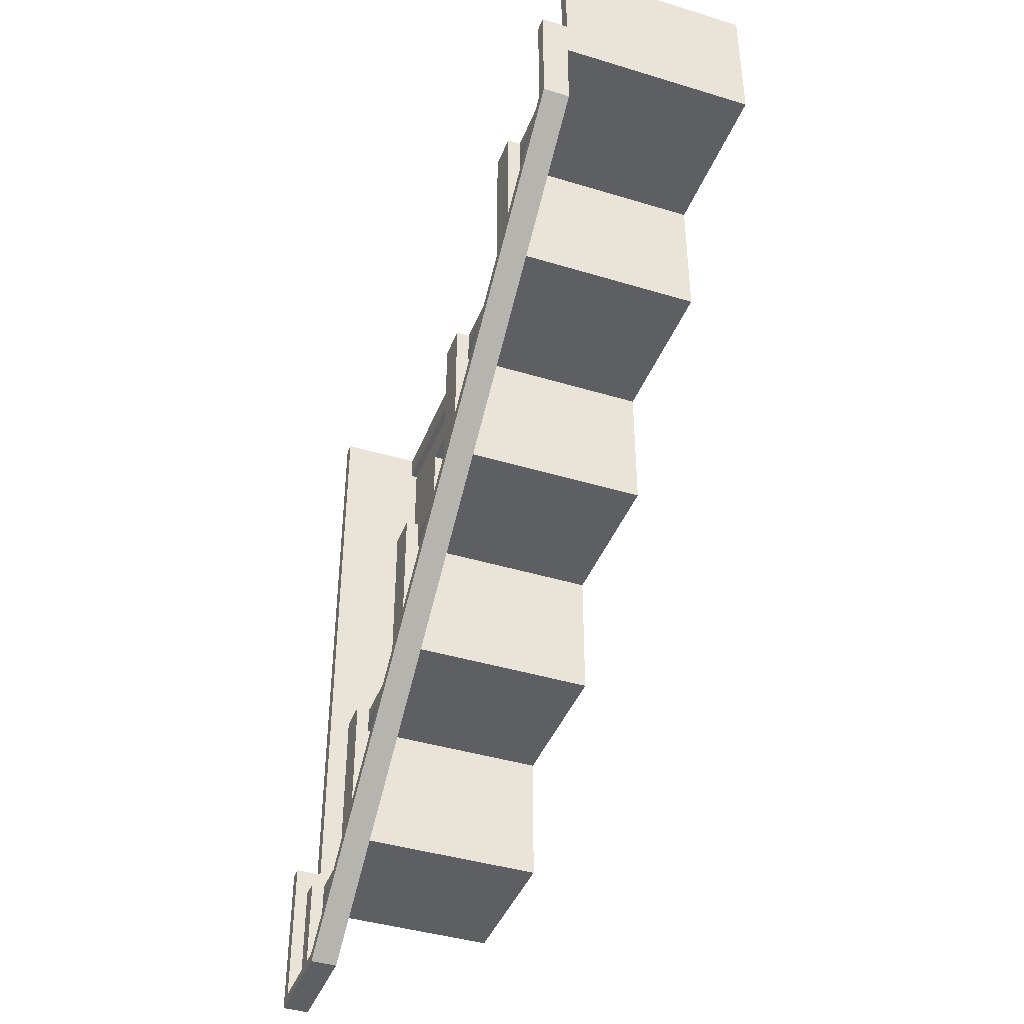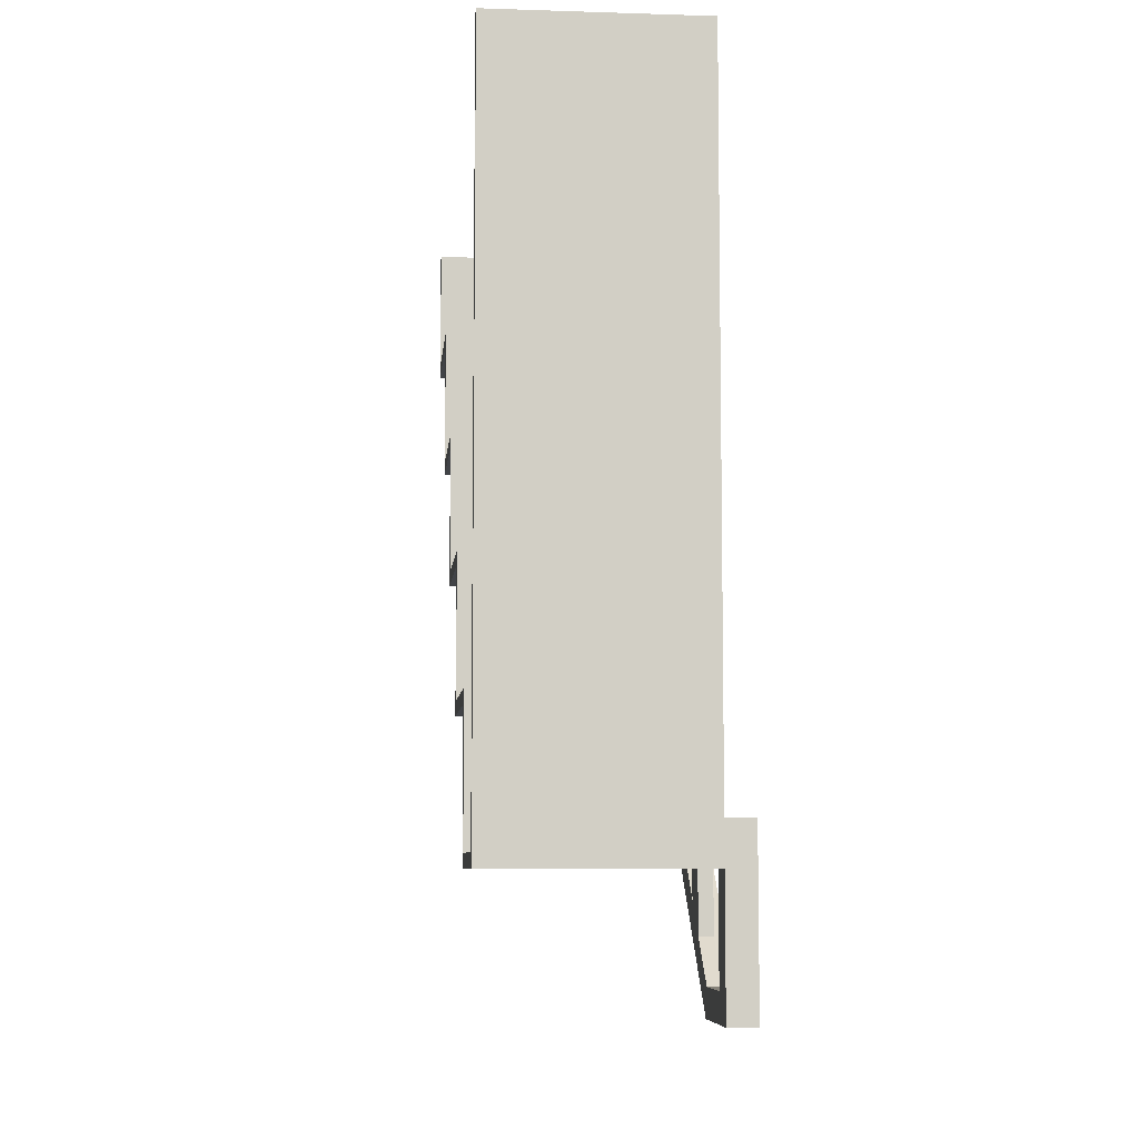
<metadata>
{"format":"obj","ext":"obj","renderer":"f3d","projection":"perspective","resolution":1024,"background":"white","views":[{"elev":-41.5,"azim":159.8,"up":"+Y"},{"elev":-7.3,"azim":-5.2,"up":"+Y"}]}
</metadata>
<code>
v -1.5 -2.1 -6
v -1.5 -2.1 -3.6
v 1.5 -2.1 -3.6
v 1.5 -2.1 -6
v -1.5 -2.1 -6
v 1.5 -2.1 -6
v 1.5 0 -6
v -1.5 0 -6
v -1.5 -4.2 -3.6
v 1.5 -4.2 -3.6
v 1.5 -4.2 -1.2
v -1.5 -4.2 -1.2
v 1.5 -2.1 -3.6
v 1.5 -4.2 -3.6
v -1.5 -4.2 -3.6
v -1.5 -2.1 -3.6
v 1.5 -6.3 -1.2
v 1.5 -6.3 1.2
v -1.5 -6.3 1.2
v -1.5 -6.3 -1.2
v 1.5 -6.3 -1.2
v -1.5 -6.3 -1.2
v -1.5 -4.2 -1.2
v 1.5 -4.2 -1.2
v 1.5 -10.5 3.6
v 1.5 -10.5 6
v -1.5 -10.5 6
v -1.5 -10.5 3.6
v 1.5 -10.5 3.6
v -1.5 -10.5 3.6
v -1.5 -8.4 3.6
v 1.5 -8.4 3.6
v -1.5 -8.4 1.2
v 1.5 -8.4 1.2
v 1.5 -8.4 3.6
v -1.5 -8.4 3.6
v 1.5 -6.3 1.2
v 1.5 -8.4 1.2
v -1.5 -8.4 1.2
v -1.5 -6.3 1.2
v -1.5 -4 -3.4
v -1.5 -4 -1
v 1.5 -4 -1
v 1.5 -4 -3.4
v -1.5 -4 -3.4
v 1.5 -4 -3.4
v 1.5 -1.9 -3.4
v -1.5 -1.9 -3.4
v -1.5 -6.1 -1
v -1.5 -6.1 1.4
v 1.5 -6.1 1.4
v 1.5 -6.1 -1
v -1.5 -6.1 -1
v 1.5 -6.1 -1
v 1.5 -4 -1
v -1.5 -4 -1
v -1.5 -10.3 3.8
v -1.5 -10.3 5.8
v 1.5 -10.3 5.8
v 1.5 -10.3 3.8
v -1.5 -10.3 3.8
v 1.5 -10.3 3.8
v 1.5 -8.2 3.8
v -1.5 -8.2 3.8
v -1.5 -8.2 1.4
v -1.5 -8.2 3.8
v 1.5 -8.2 3.8
v 1.5 -8.2 1.4
v -1.5 -8.2 1.4
v 1.5 -8.2 1.4
v 1.5 -6.1 1.4
v -1.5 -6.1 1.4
v 1.5 -6.3 -1.2
v 1.5 -6.1 -1
v 1.5 -6.1 0.9
v 1.5 -6.3 0.9
v 1.5 -8.4 1.2
v 1.5 -8.2 1.4
v 1.5 -8.2 3.3
v 1.5 -8.4 3.3
v 1.5 -10.5 5.5
v 1.5 -10.5 3.8
v 1.5 -10.3 3.8
v 1.5 -10.3 5.5
v 1.5 0 6
v 1.5 -9.9 6
v 1.5 -9.9 5.8
v 1.5 0 5.8
v 1.5 -4.2 -1.5
v 1.5 -4.2 -3.4
v 1.5 -4 -3.4
v 1.5 -4 -1.5
v 1.5 -2.1 -3.9
v 1.5 -2.1 -5.5
v 1.5 -1.9 -5.5
v 1.5 -1.9 -3.9
v 1.5 -1.5 -6
v 1.5 0 -6
v 1.5 0 -5.8
v 1.5 -1.5 -5.8
v 1.9 -1.5 -6
v 1.9 -1.5 -5.8
v 1.9 -3.2 -5.8
v 1.9 -3.25 -6
v -1.5 -6.3 1.2
v -1.5 -6.1 1.4
v -1.5 -6.1 -1
v -1.5 -6.3 -1.2
v -1.5 -6.3 -1.2
v -1.5 -6.1 -1
v -1.5 -4 -1
v -1.5 -4.2 -1.2
v -1.5 -8.4 3.6
v -1.5 -8.2 3.8
v -1.5 -8.2 1.4
v -1.5 -8.4 1.2
v -1.5 -8.4 1.2
v -1.5 -8.2 1.4
v -1.5 -6.1 1.4
v -1.5 -6.3 1.2
v -1.5 -10.5 6
v -1.5 -10.3 5.8
v -1.5 -10.3 3.8
v -1.5 -10.5 3.6
v -1.5 0 6
v -1.5 0 5.8
v -1.5 -10.3 5.8
v -1.5 -10.5 6
v -1.5 -10.5 3.6
v -1.5 -10.3 3.8
v -1.5 -8.2 3.8
v -1.5 -8.4 3.6
v -1.5 -4.2 -1.2
v -1.5 -4 -1
v -1.5 -4 -3.4
v -1.5 -4.2 -3.6
v -1.5 -4.2 -3.6
v -1.5 -4 -3.4
v -1.5 -1.9 -3.4
v -1.5 -2.1 -3.6
v -1.5 -2.1 -6
v -1.5 -2.1 -3.6
v -1.5 -1.9 -3.4
v -1.5 -1.9 -5.8
v -1.5 -2.1 -6
v -1.5 -1.9 -5.8
v -1.5 0 -5.8
v -1.5 0 -6
v -0.2 0 5.8
v -0.2 0 -5.8
v 0.2 0 -5.8
v 0.2 0 5.8
v -0.2 -0.4 5.8
v -0.2 -0.4 -5.8
v -0.2 0 -5.8
v -0.2 0 5.8
v 0.2 -0.4 5.8
v 0.2 -0.4 -5.8
v -0.2 -0.4 -5.8
v -0.2 -0.4 5.8
v 0.2 0 5.8
v 0.2 0 -5.8
v 0.2 -0.4 -5.8
v 0.2 -0.4 5.8
v -0.1 -4.497 0.503
v -0.1 -2.8 -0.2
v 0.1 -2.8 -0.2
v 0.1 -4.497 0.503
v -0.1 -5.2 2.2
v -0.1 -4.497 0.503
v 0.1 -4.497 0.503
v 0.1 -5.2 2.2
v -0.1 -4.497 3.897
v -0.1 -5.2 2.2
v 0.1 -5.2 2.2
v 0.1 -4.497 3.897
v -0.1 -2.8 4.6
v -0.1 -4.497 3.897
v 0.1 -4.497 3.897
v 0.1 -2.8 4.6
v -0.1 -5.2 -0.2
v -0.1 -4.497 0.503
v -0.1 -2.8 -0.2
v -0.1 -5.2 -0.2
v -0.1 -5.2 2.2
v -0.1 -4.497 0.503
v -0.1 -5.2 4.6
v -0.1 -4.497 3.897
v -0.1 -5.2 2.2
v -0.1 -5.2 4.6
v -0.1 -2.8 4.6
v -0.1 -4.497 3.897
v 0.1 -5.2 4.6
v 0.1 -4.497 3.897
v 0.1 -2.8 4.6
v 0.1 -5.2 4.6
v 0.1 -5.2 2.2
v 0.1 -4.497 3.897
v 0.1 -5.2 -0.2
v 0.1 -4.497 0.503
v 0.1 -5.2 2.2
v 0.1 -5.2 -0.2
v 0.1 -2.8 -0.2
v 0.1 -4.497 0.503
v -0.1 -0.9 4.6
v -0.1 -0.9 -0.2
v 0.1 -0.9 -0.2
v 0.1 -0.9 4.6
v -0.1 -0.9 -0.2
v -0.1 -2.8 -0.2
v 0.1 -2.8 -0.2
v 0.1 -0.9 -0.2
v 0.1 -0.9 4.6
v 0.1 -2.8 4.6
v -0.1 -2.8 4.6
v -0.1 -0.9 4.6
v 0.1 -1.9 -5.8
v 0.1 -0.4 -5.8
v 0.1 -0.9 -0.2
v 0.1 -1.9 -3.4
v 0.1 -0.9 4.6
v 0.1 -0.9 -0.2
v 0.1 -0.4 -5.8
v 0.1 -0.4 5.8
v 0.1 -4 -3.4
v 0.1 -1.9 -3.4
v 0.1 -0.9 -0.2
v 0.1 -4 -1
v 0.1 -5.2 -0.2
v 0.1 -5.2 2.2
v 0.1 -6.1 1.4
v 0.1 -6.1 -1
v 0.1 -8.2 1.4
v 0.1 -6.1 1.4
v 0.1 -5.2 2.2
v 0.1 -8.2 3.8
v 0.1 -10.3 3.8
v 0.1 -8.2 3.8
v 0.1 -5.2 4.6
v 0.1 -10.3 5.8
v 0.1 -10.3 5.8
v 0.1 -5.2 4.6
v 0.1 -2.8 4.6
v 0.1 -0.4 5.8
v 0.1 -6.1 -1
v 0.1 -4 -1
v 0.1 -0.9 -0.2
v 0.1 -2.8 -0.2
v 0.1 -6.1 -1
v 0.1 -2.8 -0.2
v 0.1 -5.2 -0.2
v 0.1 -8.2 3.8
v 0.1 -5.2 2.2
v 0.1 -5.2 4.6
v 0.1 -2.8 4.6
v 0.1 -0.9 4.6
v 0.1 -0.4 5.8
v -0.1 -1.9 -3.4
v -0.1 -0.9 -0.2
v -0.1 -0.4 -5.8
v -0.1 -1.9 -5.8
v -0.1 -0.4 5.8
v -0.1 -0.4 -5.8
v -0.1 -0.9 -0.2
v -0.1 -0.9 4.6
v -0.1 -4 -1
v -0.1 -0.9 -0.2
v -0.1 -1.9 -3.4
v -0.1 -4 -3.4
v -0.1 -5.2 2.2
v -0.1 -5.2 -0.2
v -0.1 -6.1 -1
v -0.1 -6.1 1.4
v -0.1 -8.2 3.8
v -0.1 -5.2 2.2
v -0.1 -6.1 1.4
v -0.1 -8.2 1.4
v -0.1 -10.3 5.8
v -0.1 -5.2 4.6
v -0.1 -8.2 3.8
v -0.1 -10.3 3.8
v -0.1 -0.4 5.8
v -0.1 -2.8 4.6
v -0.1 -5.2 4.6
v -0.1 -10.3 5.8
v -0.1 -2.8 -0.2
v -0.1 -0.9 -0.2
v -0.1 -4 -1
v -0.1 -6.1 -1
v -0.1 -5.2 -0.2
v -0.1 -2.8 -0.2
v -0.1 -6.1 -1
v -0.1 -5.2 4.6
v -0.1 -5.2 2.2
v -0.1 -8.2 3.8
v -0.1 -0.4 5.8
v -0.1 -0.9 4.6
v -0.1 -2.8 4.6
v 1.5 -2.1 -3.6
v 1.5 -2.1 -3.9
v 1.5 -4.6 -3.9
v 1.5 -4.2 -3.6
v 1.7 -5.05 -3.4
v 1.7 -4.6 -3.9
v 1.7 -1.9 -3.9
v 1.7 -1.9 -3.4
v 1.7 -1.9 -3.9
v 1.7 -4.6 -3.9
v 1.5 -4.6 -3.9
v 1.5 -1.9 -3.9
v 1.5 -1.9 -3.4
v 1.5 -5.05 -3.4
v 1.7 -5.05 -3.4
v 1.7 -1.9 -3.4
v 1.5 -6.7 -1.5
v 1.7 -6.7 -1.5
v 1.7 -5.05 -3.4
v 1.5 -5.05 -3.4
v 1.5 -1.9 -3.9
v 1.5 -1.9 -3.4
v 1.7 -1.9 -3.4
v 1.7 -1.9 -3.9
v 1.7 -1.9 -5.8
v 1.5 -1.9 -5.8
v 1.5 -1.9 -5.5
v 1.7 -1.9 -5.5
v 1.9 -1.5 -6
v 1.5 -1.5 -6
v 1.5 -1.5 -5.8
v 1.9 -1.5 -5.8
v -1.5 0 -5.8
v 1.5 0 -5.8
v 1.5 0 -6
v -1.5 0 -6
v 1.5 -4.2 -3.6
v 1.5 -4.6 -3.9
v 1.5 -5.05 -3.4
v 1.5 -4.2 -3.4
v 1.5 -6.7 -1.5
v 1.5 -5.05 -3.4
v 1.5 -5.35 -3.6
v 1.5 -7.45 -1.2
v 1.7 -7.35 -1.1
v 1.7 -5.25 -3.5
v 1.7 -5.05 -3.4
v 1.7 -6.7 -1.5
v 1.5 -5.05 -3.4
v 1.5 -4.6 -3.9
v 1.5 -5.35 -3.6
v 1.7 -5.25 -3.5
v 1.7 -4.6 -3.9
v 1.7 -5.05 -3.4
v 1.7 -3.2 -5.5
v 1.7 -3.25 -5.8
v 1.7 -1.9 -5.8
v 1.7 -1.9 -5.5
v 1.7 -3.2 -5.8
v 1.9 -3.2 -5.8
v 1.9 -1.5 -5.8
v 1.7 -1.9 -5.8
v 1.7 -1.9 -5.8
v 1.9 -1.5 -5.8
v 1.5 -1.5 -5.8
v 1.5 -1.9 -5.8
v 1.5 -3.25 -6
v 1.5 -1.5 -6
v 1.9 -1.5 -6
v 1.9 -3.25 -6
v 1.5 -3.2 -5.5
v 1.7 -3.2 -5.5
v 1.7 -1.9 -5.5
v 1.5 -1.9 -5.5
v 1.5 -4.6 -3.9
v 1.7 -4.6 -3.9
v 1.7 -3.2 -5.5
v 1.5 -3.2 -5.5
v 1.5 -2.1 -6
v 1.5 -3.25 -6
v 1.5 -3.2 -5.5
v 1.5 -2.1 -5.5
v 1.5 -4.6 -3.9
v 1.5 -3.2 -5.5
v 1.5 -3.25 -6
v 1.5 -5.35 -3.6
v 1.7 -5.25 -3.5
v 1.7 -3.25 -5.8
v 1.7 -3.2 -5.5
v 1.7 -4.6 -3.9
v 1.5 -4.2 -1.2
v 1.5 -4.2 -1.5
v 1.5 -6.7 -1.5
v 1.5 -6.3 -1.2
v 1.7 -7.15 -1
v 1.7 -6.7 -1.5
v 1.7 -4 -1.5
v 1.7 -4 -1
v 1.7 -4 -1.5
v 1.7 -6.7 -1.5
v 1.5 -6.7 -1.5
v 1.5 -4 -1.5
v 1.5 -4 -1
v 1.5 -7.15 -1
v 1.7 -7.15 -1
v 1.7 -4 -1
v 1.5 -8.8 0.9
v 1.7 -8.8 0.9
v 1.7 -7.15 -1
v 1.5 -7.15 -1
v 1.5 -4 -1.5
v 1.5 -4 -1
v 1.7 -4 -1
v 1.7 -4 -1.5
v 1.5 -6.3 -1.2
v 1.5 -6.7 -1.5
v 1.5 -7.15 -1
v 1.5 -6.3 -1
v 1.5 -8.8 0.9
v 1.5 -7.15 -1
v 1.5 -7.45 -1.2
v 1.5 -9.55 1.2
v 1.5 -12.35 4.4
v 1.5 -3.25 -6
v 1.9 -3.25 -6
v 1.9 -12.35 4.4
v 1.9 -12.2 4.45
v 1.9 -12.2 5.8
v 1.9 -12.35 6
v 1.9 -12.35 4.4
v 1.9 -9.9 6
v 1.9 -12.35 6
v 1.9 -12.2 5.8
v 1.9 -9.9 5.8
v 1.5 -12.35 6
v 1.5 -12.35 4.4
v 1.9 -12.35 4.4
v 1.9 -12.35 6
v 1.9 -12.2 4.45
v 1.7 -12.2 4.45
v 1.7 -12.2 5.8
v 1.9 -12.2 5.8
v 1.9 -9.9 5.8
v 1.9 -12.2 5.8
v 1.7 -12.2 5.8
v 1.7 -10.3 5.8
v 1.5 -10.3 5.5
v 1.7 -10.3 5.5
v 1.7 -11.95 5.5
v 1.5 -11.95 5.5
v 1.7 -10.3 5.8
v 1.5 -10.3 5.8
v 1.5 -9.9 5.8
v 1.9 -9.9 5.8
v 1.5 -11.95 4.5
v 1.5 -11.95 5.5
v 1.7 -11.95 5.5
v 1.7 -11.95 4.5
v 1.5 -10.3 5.5
v 1.5 -10.3 5.8
v 1.7 -10.3 5.8
v 1.7 -10.3 5.5
v 1.9 -9.9 5.8
v 1.5 -9.9 5.8
v 1.5 -9.9 6
v 1.9 -9.9 6
v 1.5 -9.9 6
v 1.5 -12.35 6
v 1.9 -12.35 6
v 1.9 -9.9 6
v 1.7 -12.2 4.45
v 1.9 -12.2 4.45
v 1.9 -3.2 -5.8
v 1.7 -3.2 -5.8
v 1.9 -12.35 4.4
v 1.9 -3.25 -6
v 1.9 -3.2 -5.8
v 1.9 -12.2 4.45
v 1.7 -9.45 1.3
v 1.7 -7.35 -1.1
v 1.7 -7.15 -1
v 1.7 -8.8 0.9
v 1.5 -7.15 -1
v 1.5 -6.7 -1.5
v 1.5 -7.45 -1.2
v 1.7 -7.35 -1.1
v 1.7 -6.7 -1.5
v 1.7 -7.15 -1
v 1.5 -6.3 1.2
v 1.5 -6.3 0.9
v 1.5 -8.8 0.9
v 1.5 -8.4 1.2
v 1.7 -9.25 1.4
v 1.7 -8.8 0.9
v 1.7 -6.1 0.9
v 1.7 -6.1 1.4
v 1.7 -6.1 0.9
v 1.7 -8.8 0.9
v 1.5 -8.8 0.9
v 1.5 -6.1 0.9
v 1.5 -6.1 1.4
v 1.5 -9.25 1.4
v 1.7 -9.25 1.4
v 1.7 -6.1 1.4
v 1.5 -10.9 3.3
v 1.7 -10.9 3.3
v 1.7 -9.25 1.4
v 1.5 -9.25 1.4
v 1.5 -6.1 0.9
v 1.5 -6.1 1.4
v 1.7 -6.1 1.4
v 1.7 -6.1 0.9
v 1.5 -8.4 1.2
v 1.5 -8.8 0.9
v 1.5 -9.25 1.4
v 1.5 -8.4 1.4
v 1.5 -10.9 3.3
v 1.5 -9.25 1.4
v 1.5 -9.55 1.2
v 1.5 -11.65 3.6
v 1.7 -11.55 3.7
v 1.7 -9.45 1.3
v 1.7 -9.25 1.4
v 1.7 -10.9 3.3
v 1.5 -9.25 1.4
v 1.5 -8.8 0.9
v 1.5 -9.55 1.2
v 1.7 -9.45 1.3
v 1.7 -8.8 0.9
v 1.7 -9.25 1.4
v 1.5 -8.4 3.6
v 1.5 -8.4 3.3
v 1.5 -10.9 3.3
v 1.5 -10.5 3.6
v 1.7 -11.35 3.8
v 1.7 -10.9 3.3
v 1.7 -8.2 3.3
v 1.7 -8.2 3.8
v 1.7 -8.2 3.3
v 1.7 -10.9 3.3
v 1.5 -10.9 3.3
v 1.5 -8.2 3.3
v 1.7 -8.2 3.8
v 1.5 -8.2 3.8
v 1.5 -11.35 3.8
v 1.7 -11.35 3.8
v 1.5 -11.95 4.5
v 1.7 -11.95 4.5
v 1.7 -11.35 3.8
v 1.5 -11.35 3.8
v 1.5 -8.2 3.3
v 1.5 -8.2 3.8
v 1.7 -8.2 3.8
v 1.7 -8.2 3.3
v 1.5 -10.5 3.6
v 1.5 -10.9 3.3
v 1.5 -11.35 3.8
v 1.5 -10.5 3.8
v 1.5 -11.95 4.5
v 1.5 -11.35 3.8
v 1.5 -11.65 3.6
v 1.5 -12.35 4.4
v 1.5 -12.35 4.4
v 1.5 -12.35 6
v 1.5 -11.95 5.5
v 1.5 -11.95 4.5
v 1.5 -10.5 5.5
v 1.5 -11.95 5.5
v 1.5 -12.35 6
v 1.5 -10.5 6
v 1.7 -11.95 4.5
v 1.7 -11.95 5.5
v 1.7 -12.2 5.8
v 1.7 -12.2 4.45
v 1.7 -10.3 5.8
v 1.7 -12.2 5.8
v 1.7 -11.95 5.5
v 1.7 -10.3 5.5
v 1.7 -12.2 4.45
v 1.7 -11.55 3.7
v 1.7 -11.35 3.8
v 1.7 -11.95 4.5
v 1.5 -11.35 3.8
v 1.5 -10.9 3.3
v 1.5 -11.65 3.6
v 1.7 -11.55 3.7
v 1.7 -10.9 3.3
v 1.7 -11.35 3.8
v -1.5 -1.9 -3.4
v 1.5 -1.9 -3.4
v 1.5 -1.9 -5.8
v -1.5 -1.9 -5.8
v -1.5 -1.9 -5.8
v -0.2 -0.4 -5.8
v -0.2 0 -5.8
v -1.5 0 -5.8
v 1.5 -1.9 -5.8
v 0.2 -0.4 -5.8
v -0.2 -0.4 -5.8
v -1.5 -1.9 -5.8
v 1.5 0 -5.8
v 0.2 0 -5.8
v 0.2 -0.4 -5.8
v 1.5 -1.9 -5.8
v 1.5 0 6
v 1.5 0 5.8
v -1.5 0 5.8
v -1.5 0 6
v 1.5 -10.5 6
v 1.5 0 6
v -1.5 0 6
v -1.5 -10.5 6
v 1.5 -10.3 5.8
v 0.2 -0.4 5.8
v 0.2 0 5.8
v 1.5 0 5.8
v -1.5 0 5.8
v -0.2 0 5.8
v -0.2 -0.4 5.8
v -1.5 -10.3 5.8
v 1.5 -10.3 5.8
v -1.5 -10.3 5.8
v -0.2 -0.4 5.8
v 0.2 -0.4 5.8
g mesh7798392
f 1 3 2
f 3 1 4
f 5 7 6
f 7 5 8
g mesh7798394
f 9 10 11
f 11 12 9
g mesh7798395
f 13 14 15
f 15 16 13
g mesh7798397
f 17 18 19
f 19 20 17
f 21 22 23
f 23 24 21
g mesh7798399
f 25 26 27
f 27 28 25
f 29 30 31
f 31 32 29
g mesh7798401
f 33 34 35
f 35 36 33
g mesh7798402
f 37 38 39
f 39 40 37
g mesh7798404
f 41 42 43
f 43 44 41
f 45 46 47
f 47 48 45
g mesh7798406
f 49 50 51
f 51 52 49
f 53 54 55
f 55 56 53
g mesh7798408
f 57 58 59
f 59 60 57
f 61 62 63
f 63 64 61
g mesh7798410
f 65 66 67
f 67 68 65
f 69 70 71
f 71 72 69
f 73 74 75
f 75 76 73
f 77 78 79
f 79 80 77
g mesh7798412
f 81 82 83
f 83 84 81
g mesh7798414
f 85 86 87
f 87 88 85
g mesh7798416
f 89 90 91
f 91 92 89
g mesh7798418
f 93 94 95
f 95 96 93
g mesh7798420
f 97 98 99
f 99 100 97
f 101 102 103
f 103 104 101
f 105 106 107
f 107 108 105
f 109 110 111
f 111 112 109
f 113 114 115
f 115 116 113
f 117 118 119
f 119 120 117
f 121 122 123
f 123 124 121
f 125 126 127
f 127 128 125
f 129 130 131
f 131 132 129
f 133 134 135
f 135 136 133
f 137 138 139
f 139 140 137
g mesh7798422
f 141 142 143
f 143 144 141
f 145 146 147
f 147 148 145
g mesh7798424
f 149 151 150
f 151 149 152
f 153 155 154
f 155 153 156
f 157 159 158
f 159 157 160
f 161 163 162
f 163 161 164
g mesh7798428
f 165 167 166
f 167 165 168
f 169 171 170
f 171 169 172
f 173 175 174
f 175 173 176
f 177 179 178
f 179 177 180
g mesh7798432
f 181 182 183
f 184 185 186
f 187 188 189
f 190 191 192
g mesh7798434
f 193 194 195
f 196 197 198
f 199 200 201
f 202 203 204
g mesh7798436
f 205 206 207
f 207 208 205
f 209 210 211
f 211 212 209
f 213 214 215
f 215 216 213
f 217 218 219
f 219 220 217
f 221 222 223
f 223 224 221
f 225 226 227
f 227 228 225
g mesh7798438
f 229 230 231
f 231 232 229
f 233 234 235
f 235 236 233
f 237 238 239
f 239 240 237
f 241 242 243
f 243 244 241
f 245 246 247
f 247 248 245
f 249 250 251
f 252 253 254
f 255 256 257
f 258 259 260
f 260 261 258
f 262 263 264
f 264 265 262
f 266 267 268
f 268 269 266
g mesh7798440
f 270 271 272
f 272 273 270
f 274 275 276
f 276 277 274
f 278 279 280
f 280 281 278
f 282 283 284
f 284 285 282
f 286 287 288
f 288 289 286
f 290 291 292
f 293 294 295
f 296 297 298
f 299 300 301
f 301 302 299
f 303 304 305
f 305 306 303
g mesh7798442
f 307 308 309
f 309 310 307
g mesh7798444
f 311 312 313
f 313 314 311
g mesh7798446
f 315 316 317
f 317 318 315
g mesh7798448
f 319 320 321
f 321 322 319
g mesh7798450
f 323 324 325
f 325 326 323
g mesh7798452
f 327 328 329
f 329 330 327
g mesh7798454
f 331 332 333
f 333 334 331
f 335 336 337
f 337 338 335
f 339 340 341
f 341 342 339
f 343 344 345
f 345 346 343
f 347 348 349
f 350 351 352
f 353 354 355
f 355 356 353
f 357 358 359
f 359 360 357
f 361 362 363
f 363 364 361
g mesh7798456
f 365 366 367
f 367 368 365
g mesh7798458
f 369 370 371
f 371 372 369
g mesh7798460
f 373 374 375
f 375 376 373
f 377 378 379
f 379 380 377
f 381 382 383
f 383 384 381
f 385 386 387
f 387 388 385
f 389 390 391
f 391 392 389
f 393 394 395
f 395 396 393
g mesh7798462
f 397 398 399
f 399 400 397
g mesh7798464
f 401 402 403
f 403 404 401
g mesh7798466
f 405 406 407
f 407 408 405
g mesh7798468
f 409 410 411
f 411 412 409
f 413 414 415
f 415 416 413
f 417 418 419
f 419 420 417
g mesh7798470
f 421 422 423
f 423 424 421
f 425 426 427
f 427 428 425
f 429 430 431
f 431 432 429
g mesh7798472
f 433 434 435
f 435 436 433
g mesh7798474
f 437 438 439
f 439 440 437
f 441 442 443
f 443 444 441
g mesh7798476
f 445 446 447
f 447 448 445
f 449 450 451
f 451 452 449
g mesh7798478
f 453 454 455
f 455 456 453
g mesh7798480
f 457 458 459
f 459 460 457
g mesh7798482
f 461 462 463
f 463 464 461
g mesh7798484
f 465 466 467
f 467 468 465
g mesh7798486
f 469 470 471
f 471 472 469
f 473 474 475
f 475 476 473
f 477 478 479
f 479 480 477
f 481 482 483
f 484 485 486
f 487 488 489
f 489 490 487
f 491 492 493
f 493 494 491
g mesh7798488
f 495 496 497
f 497 498 495
g mesh7798490
f 499 500 501
f 501 502 499
g mesh7798492
f 503 504 505
f 505 506 503
g mesh7798494
f 507 508 509
f 509 510 507
f 511 512 513
f 513 514 511
f 515 516 517
f 517 518 515
f 519 520 521
f 521 522 519
f 523 524 525
f 526 527 528
f 529 530 531
f 531 532 529
f 533 534 535
f 535 536 533
g mesh7798496
f 537 538 539
f 539 540 537
g mesh7798498
f 541 542 543
f 543 544 541
g mesh7798500
f 545 546 547
f 547 548 545
g mesh7798502
f 549 550 551
f 551 552 549
f 553 554 555
f 555 556 553
f 557 558 559
f 559 560 557
f 561 562 563
f 563 564 561
f 565 566 567
f 567 568 565
f 569 570 571
f 571 572 569
f 573 574 575
f 575 576 573
f 577 578 579
f 579 580 577
f 581 582 583
f 584 585 586
g mesh7798504
f 587 588 589
f 589 590 587
f 591 592 593
f 593 594 591
f 595 596 597
f 597 598 595
f 599 600 601
f 601 602 599
g mesh7798506
f 603 604 605
f 605 606 603
g mesh7798508
f 607 608 609
f 609 610 607
f 611 612 613
f 613 614 611
f 615 616 617
f 617 618 615
f 619 620 621
f 621 622 619

</code>
